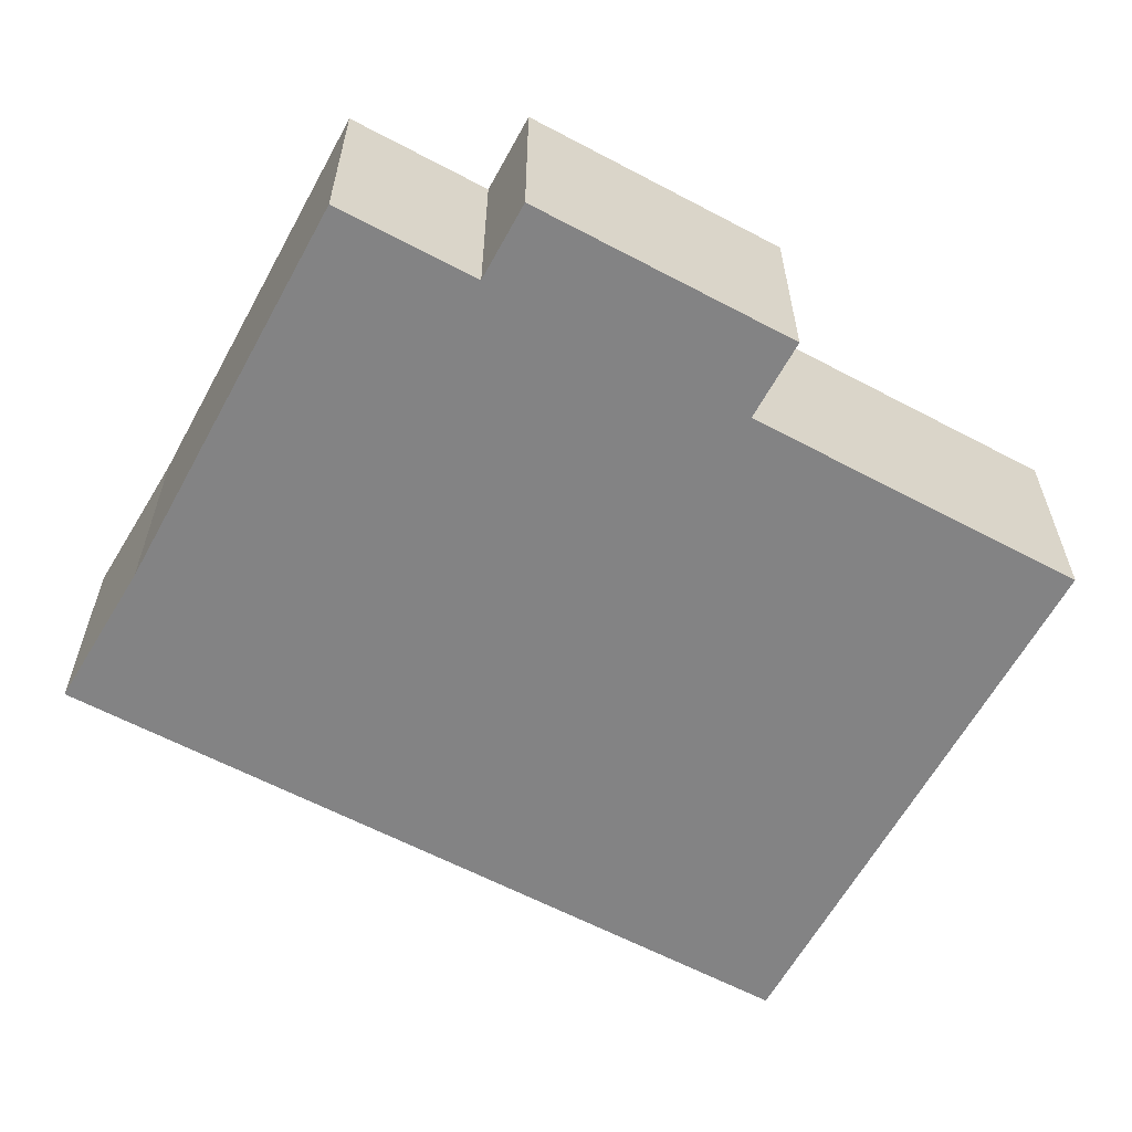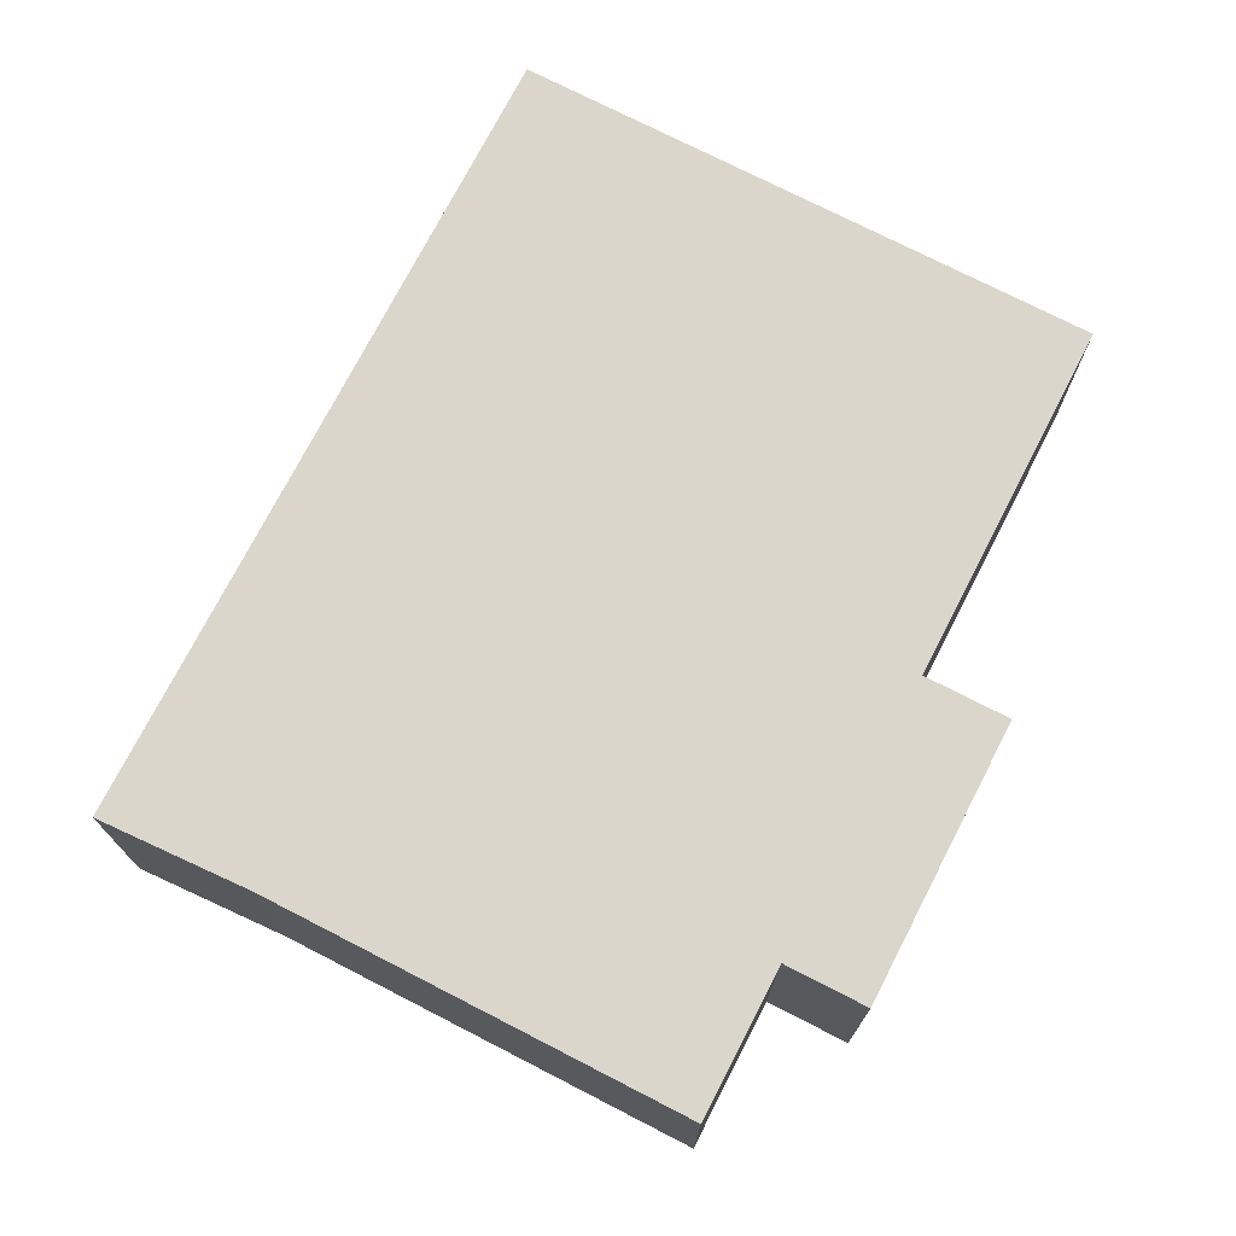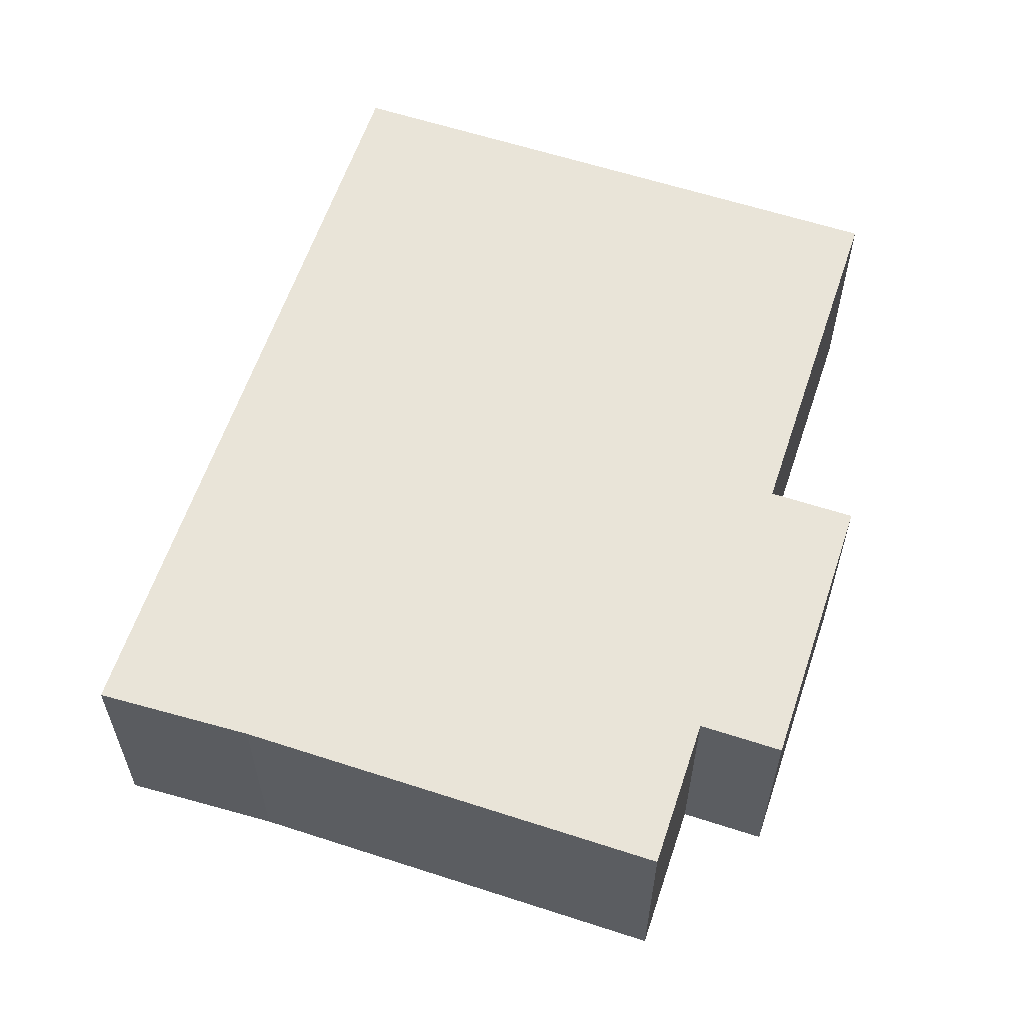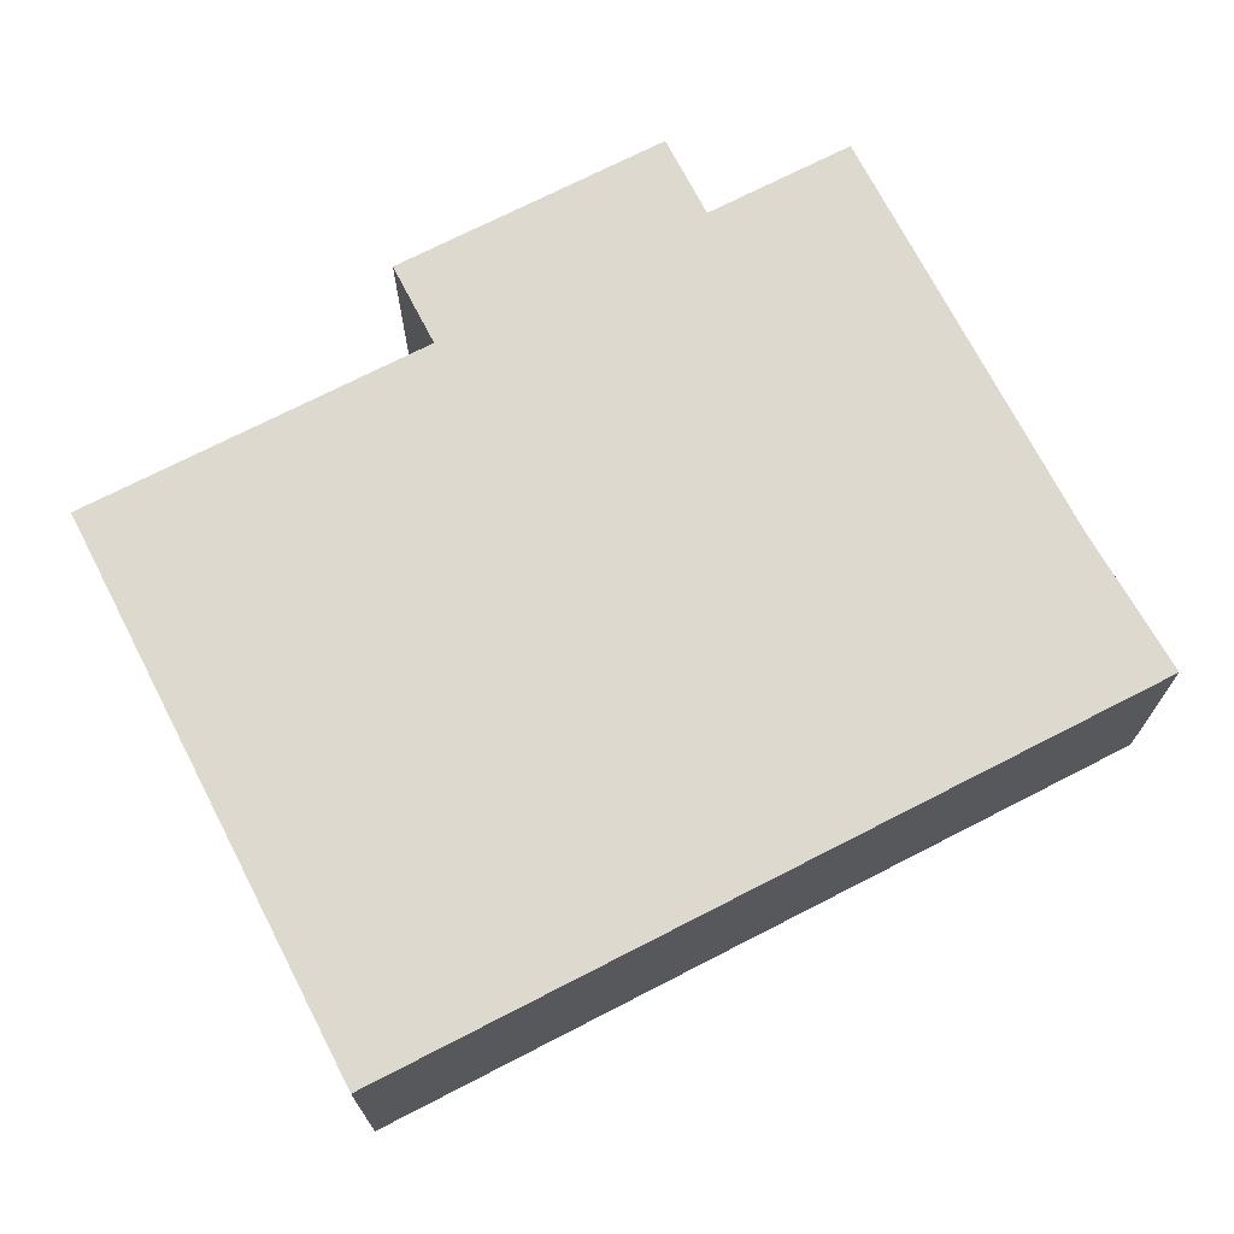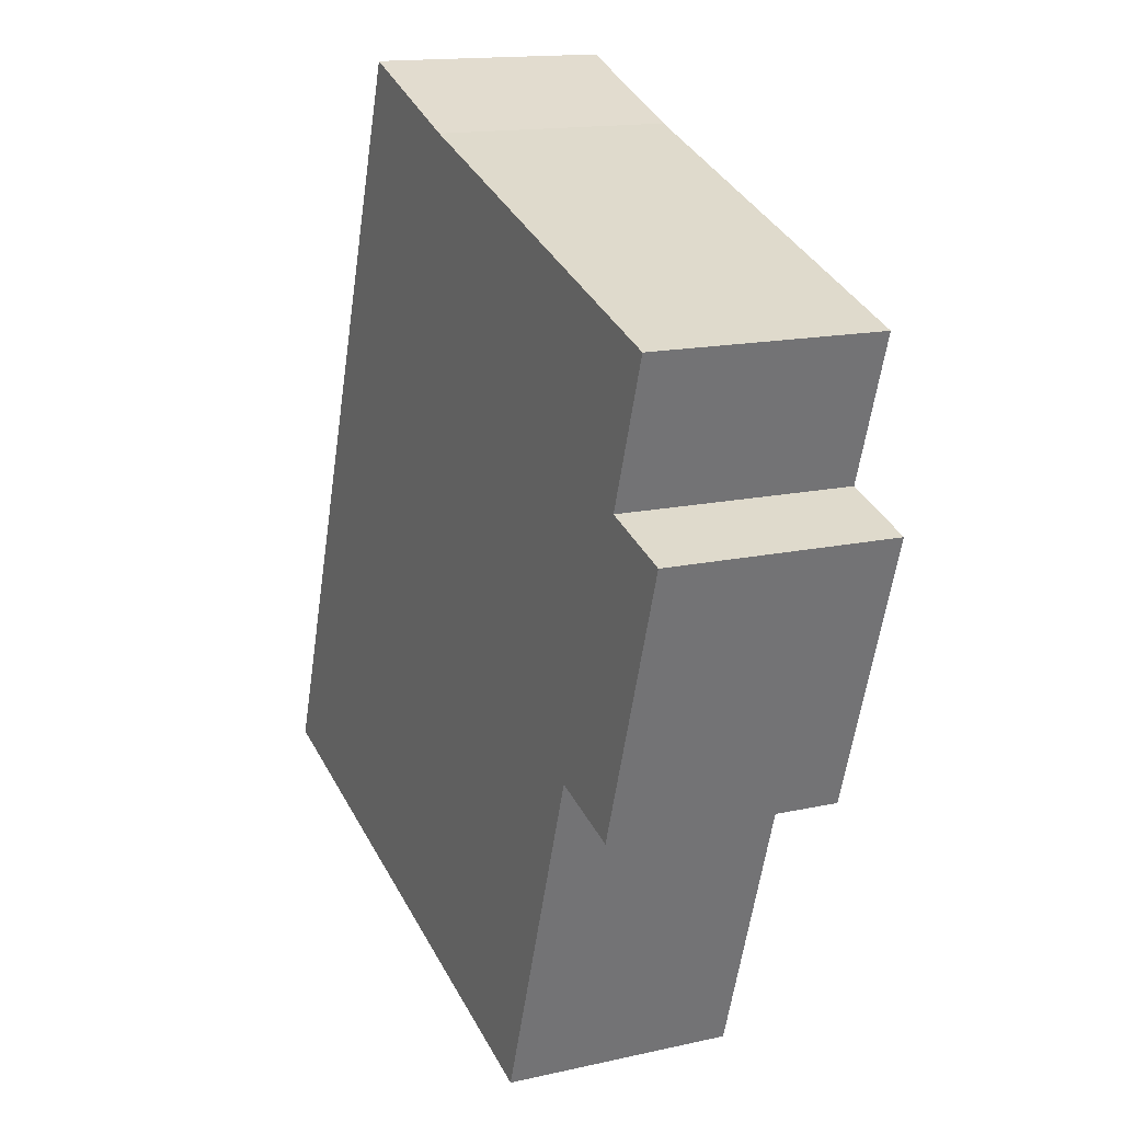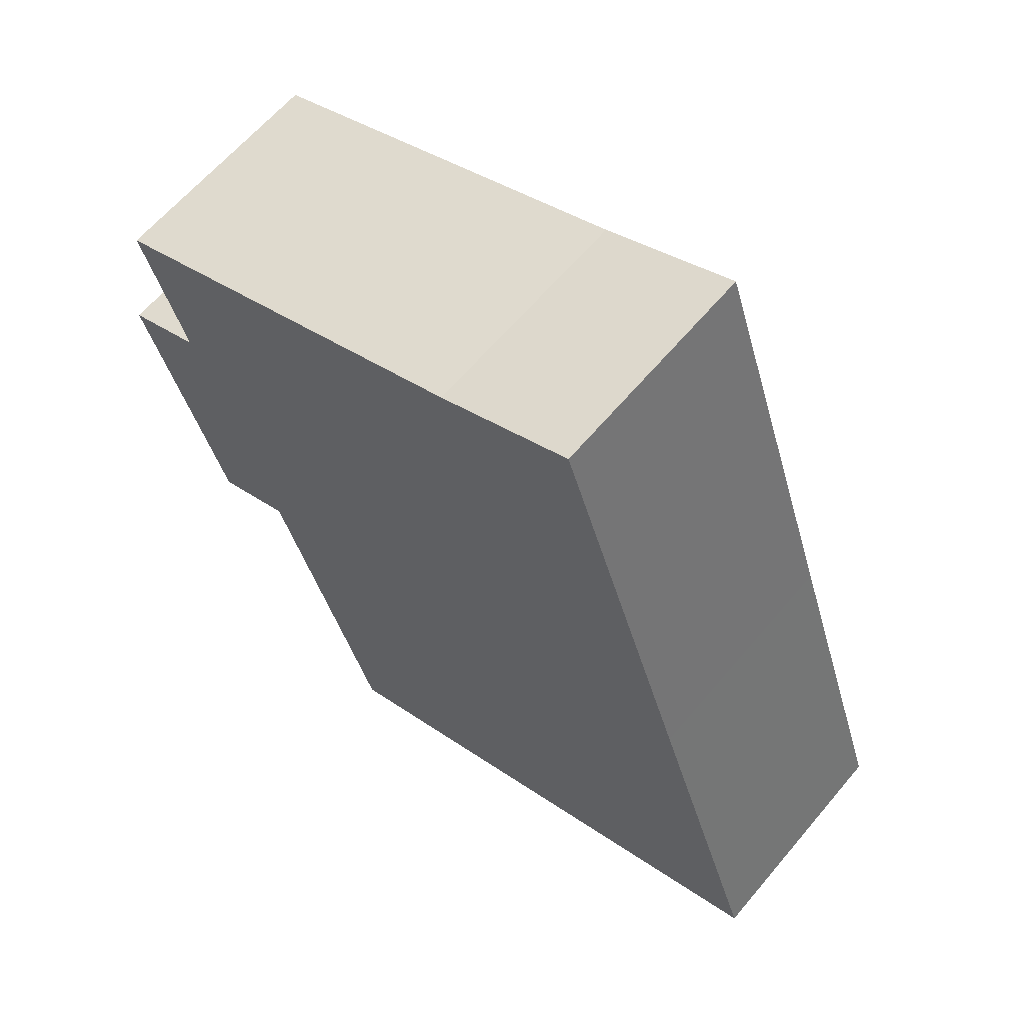
<metadata>
{"format":"obj","ext":"obj","renderer":"f3d","projection":"perspective","resolution":1024,"background":"white","views":[{"elev":-61.1,"azim":80.4,"up":"+Y"},{"elev":73.9,"azim":46.1,"up":"+Y"},{"elev":60.3,"azim":37.3,"up":"+Y"},{"elev":71.6,"azim":-98.4,"up":"+Y"},{"elev":14.9,"azim":64.1,"up":"+Z"},{"elev":62.8,"azim":-140.0,"up":"+Z"}]}
</metadata>
<code>
v  0 2.352 1.44e-16
v  6.703 2.352 1.544
v  5.53 2.352 -1.889
v  8.445 2.352 3.958
v  7.525 2.352 1.263
v  1.186 2.352 3.472
v  7.644 2.352 4.232
v  8.138 2.352 5.676
v  4.065 2.352 7.068
v  2.605 2.352 7.639
v  2.605 -4.678e-16 7.639
v  4.065 -4.328e-16 7.068
v  8.138 -3.476e-16 5.676
v  7.644 -2.591e-16 4.232
v  8.445 -2.424e-16 3.958
v  7.525 -7.734e-17 1.263
v  6.703 -9.454e-17 1.544
v  5.53 1.157e-16 -1.889
v  0 0 0
v  1.186 -2.126e-16 3.472
g defaultobject
f 1 2 3
f 2 4 5
f 4 2 1
f 4 1 6
f 4 6 7
f 7 6 8
f 8 6 9
f 9 6 10
f 11 9 10
f 9 11 12
f 12 8 9
f 8 12 13
f 14 4 7
f 4 14 15
f 13 7 8
f 7 13 14
f 15 5 4
f 5 15 16
f 17 3 2
f 3 17 18
f 16 2 5
f 2 16 17
f 18 1 3
f 1 18 19
f 6 11 10
f 11 6 20
f 20 6 1
f 20 1 19
f 15 14 16
f 13 12 14
f 18 20 19
f 20 18 17
f 20 17 11
f 11 17 16
f 11 16 14
f 11 14 12

</code>
